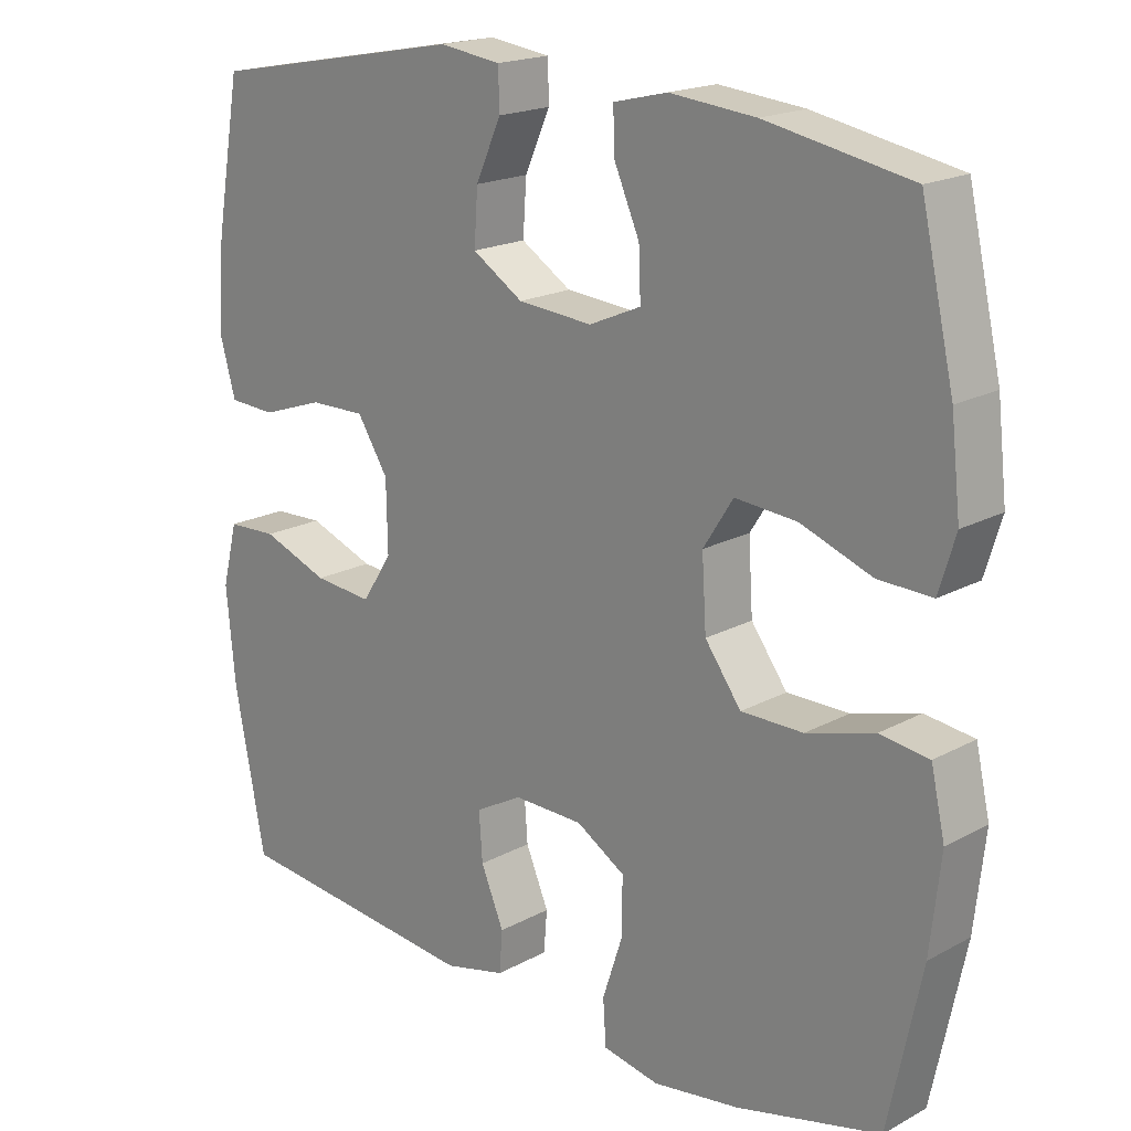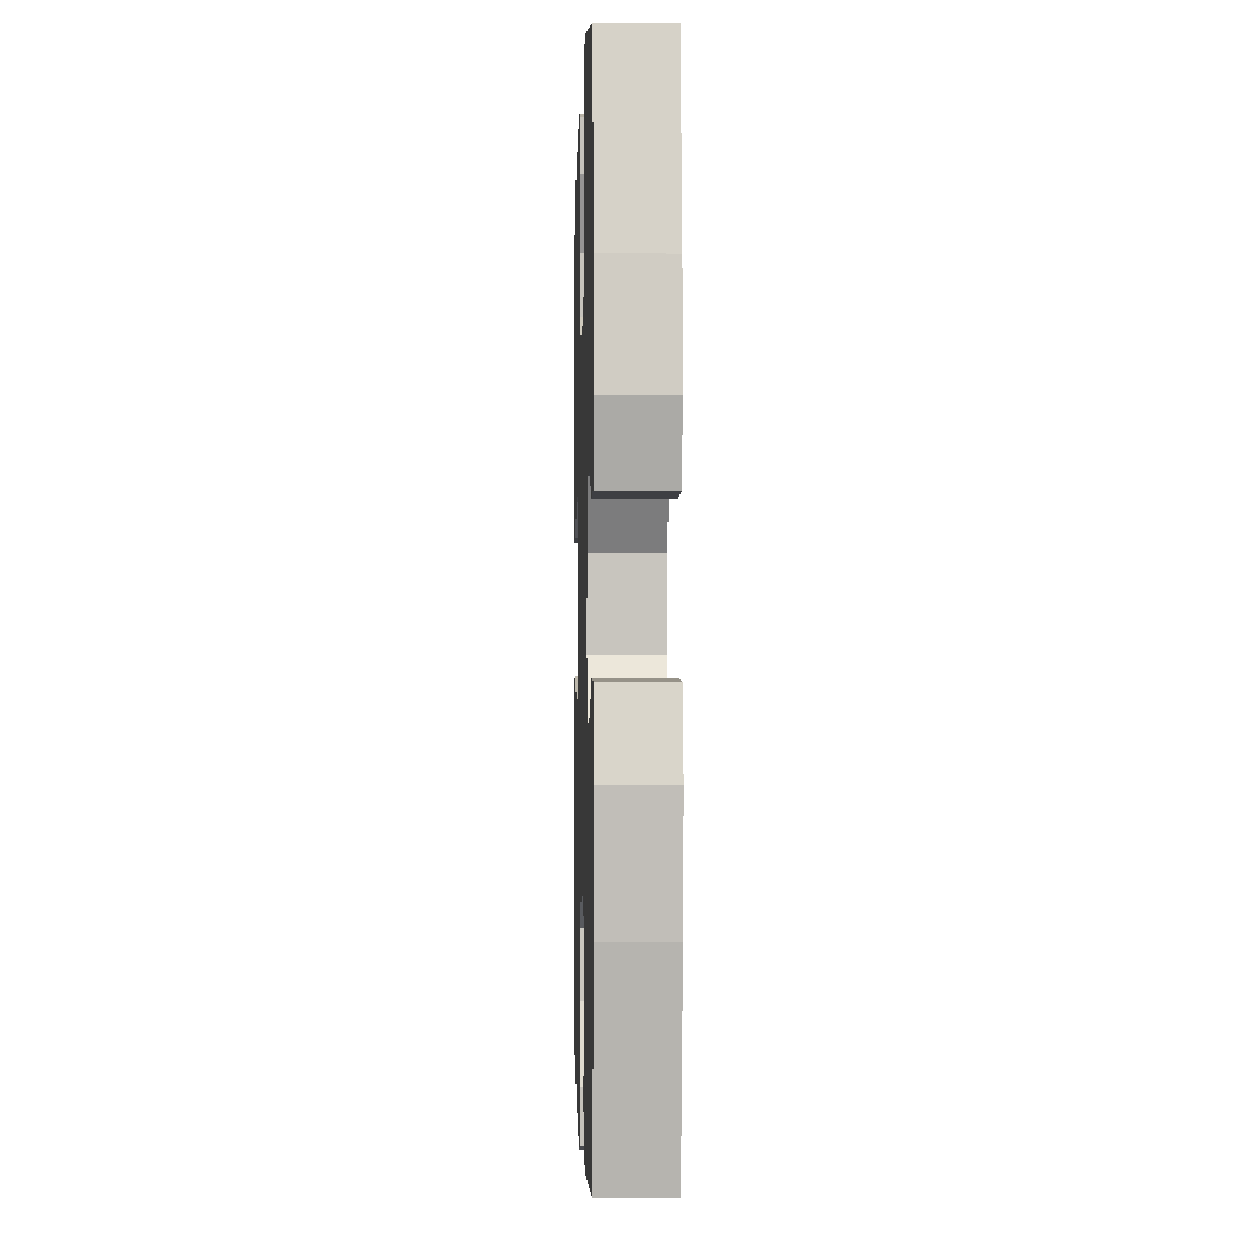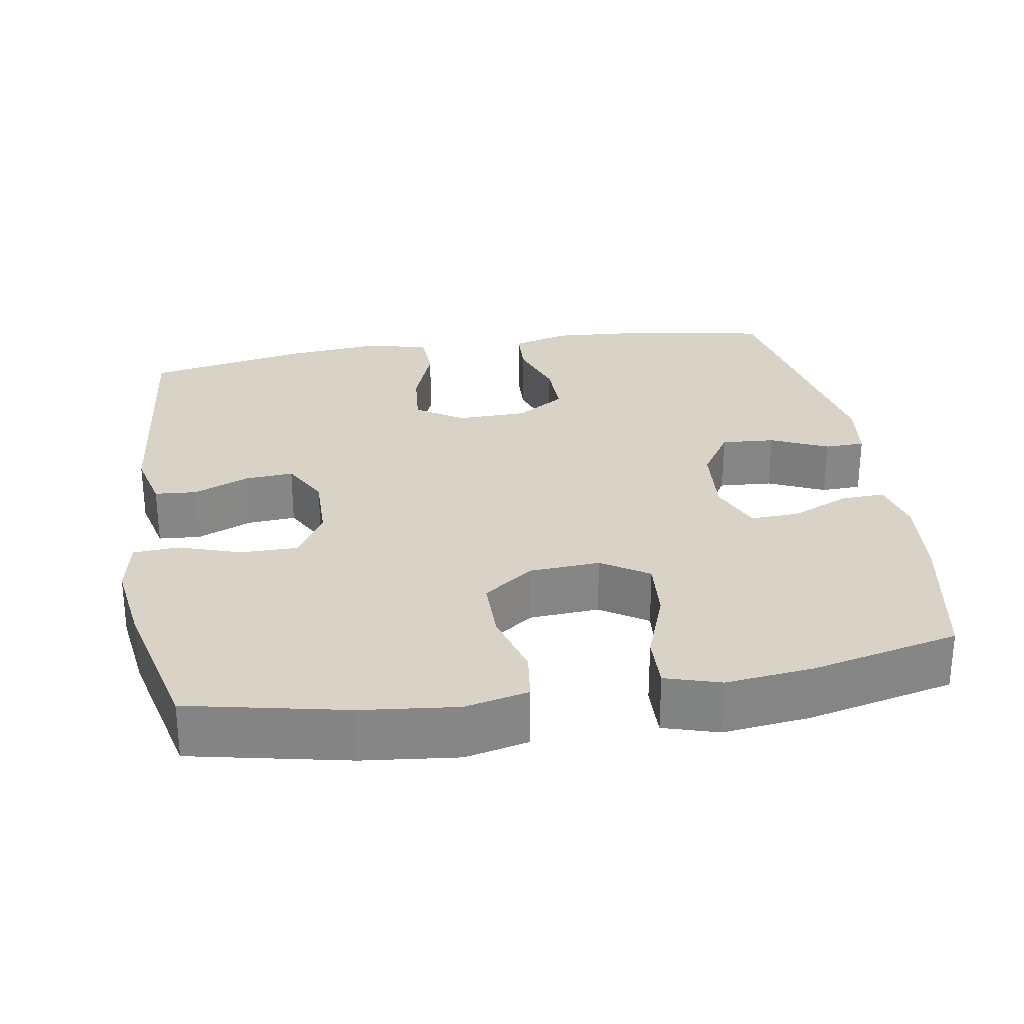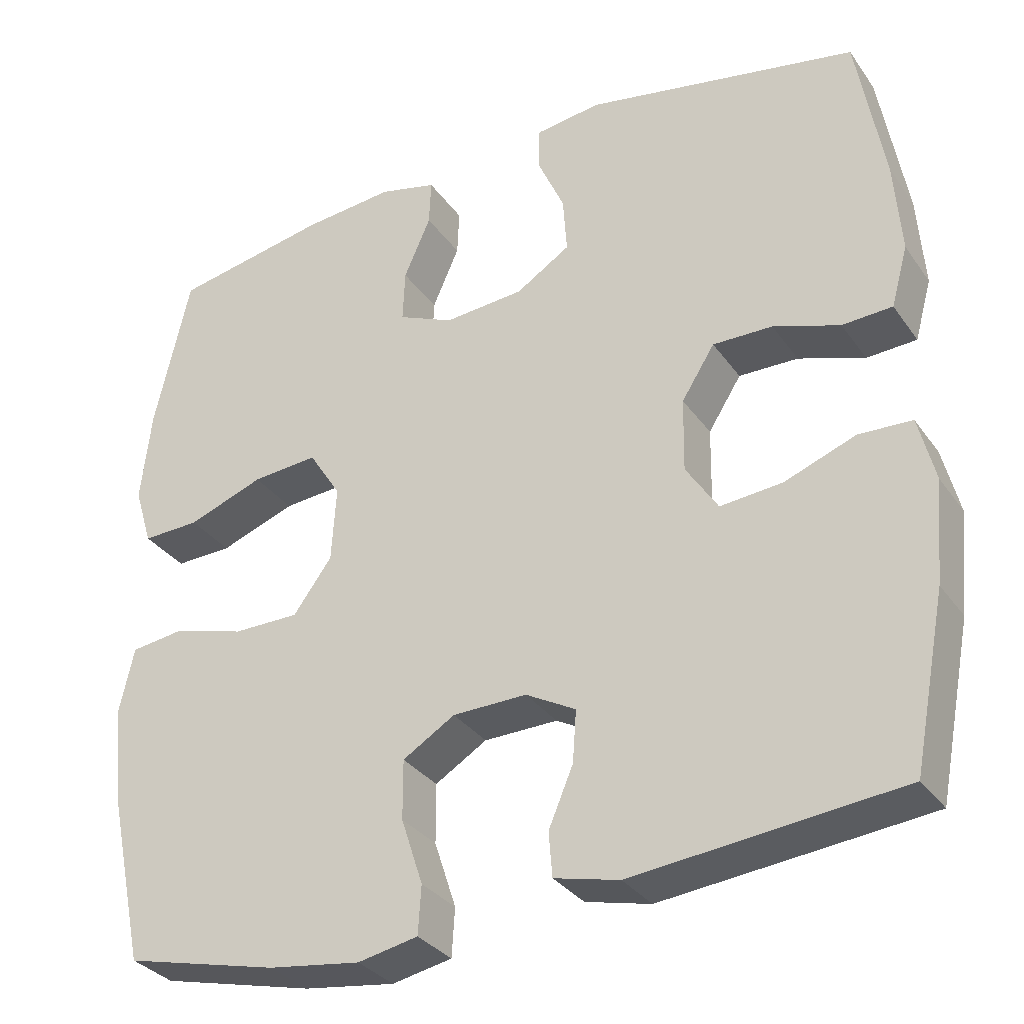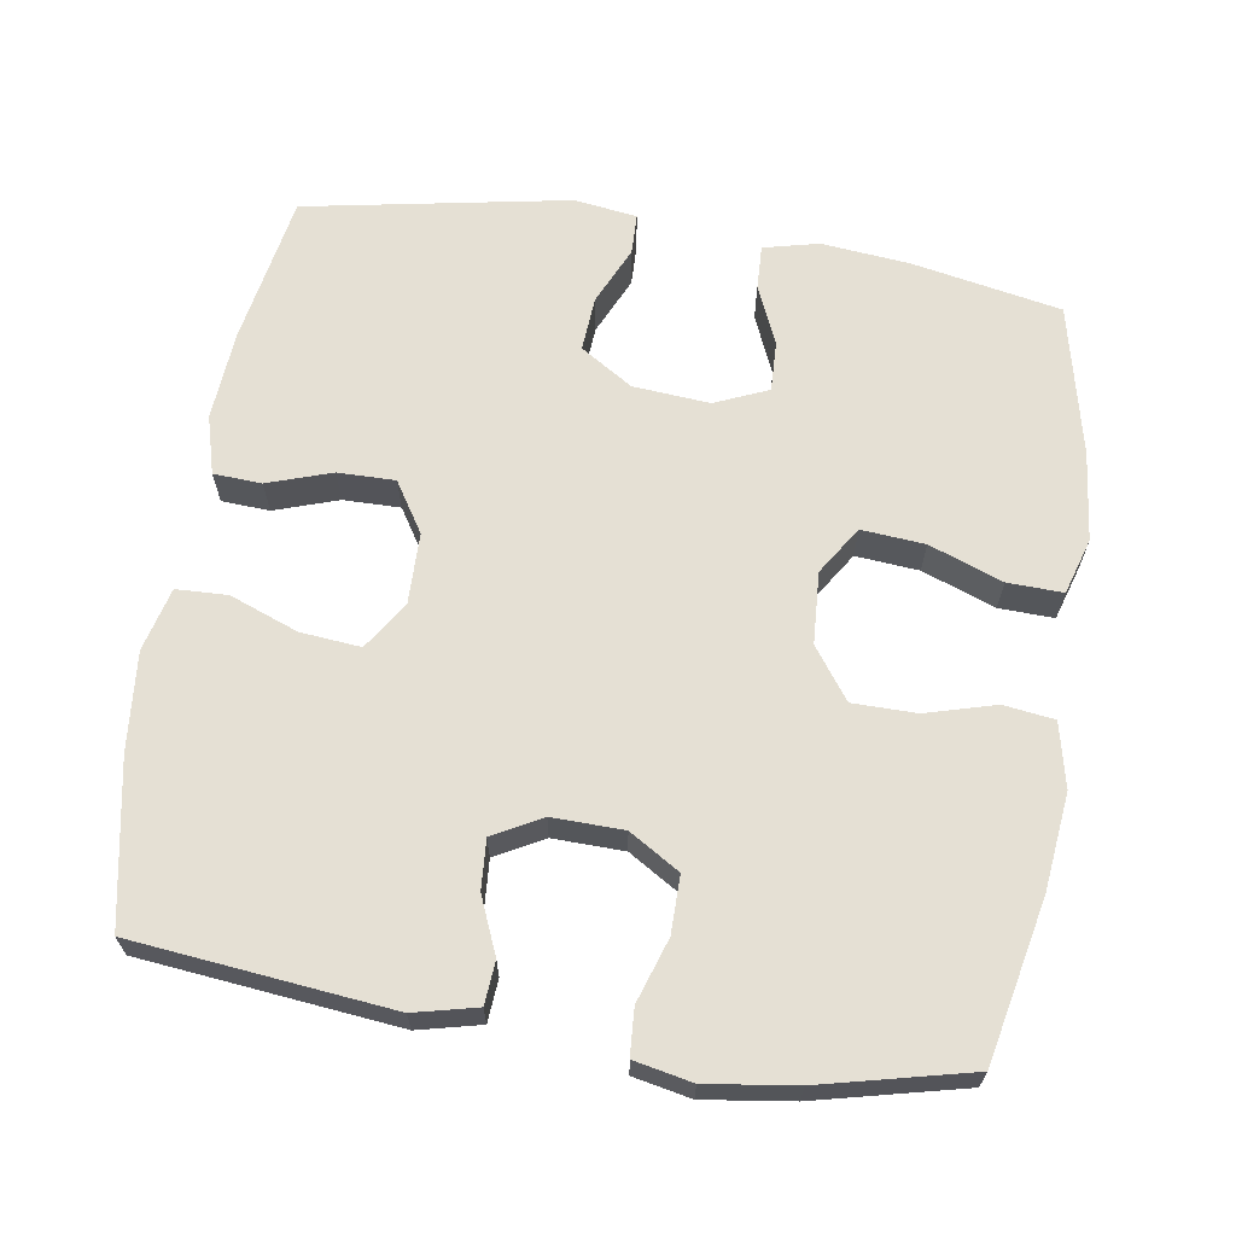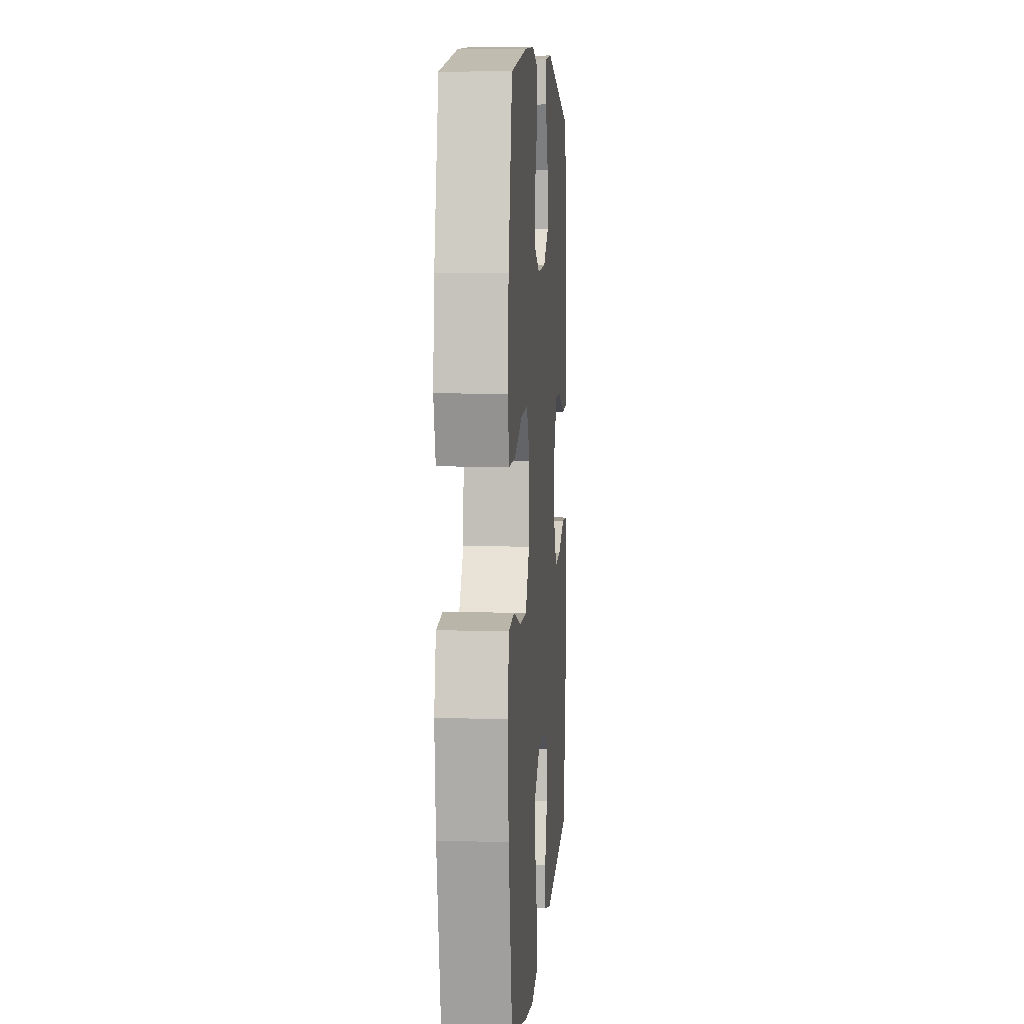
<metadata>
{"format":"obj","ext":"obj","renderer":"f3d","projection":"perspective","resolution":1024,"background":"white","views":[{"elev":18.7,"azim":-135.9,"up":"+Z"},{"elev":-1.1,"azim":88.3,"up":"+Z"},{"elev":28.2,"azim":-99.4,"up":"+Y"},{"elev":-32.0,"azim":29.3,"up":"+Z"},{"elev":65.7,"azim":-171.0,"up":"+Y"},{"elev":5.9,"azim":-85.7,"up":"+Z"}]}
</metadata>
<code>
o path414
v 0.1484 0.0375 0.566
v 0.06313 0.0375 0.5545
v 0.06141 0.0375 0.4995
v 0.09669 0.0375 0.4209
v 0.1017 0.0375 0.3472
v 0.03128 0.0375 0.3025
v -0.07212 0.0375 0.2941
v -0.144 0.0375 0.3252
v -0.1411 0.0375 0.393
v -0.1064 0.0375 0.4723
v -0.1039 0.0375 0.5322
v -0.1784 0.0375 0.5501
v -0.2973 0.0375 0.5384
v -0.4981 0.0375 0.4999
v -0.5442 0.0375 0.2968
v -0.5577 0.0375 0.1765
v -0.5347 0.0375 0.101
v -0.4603 0.0375 0.1035
v -0.3616 0.0375 0.14
v -0.2762 0.0375 0.1471
v -0.2348 0.0375 0.08218
v -0.2409 0.0375 -0.01491
v -0.2911 0.0375 -0.08366
v -0.377 0.0375 -0.08401
v -0.4706 0.0375 -0.05764
v -0.5388 0.0375 -0.06672
v -0.5584 0.0375 -0.154
v -0.5439 0.0375 -0.2848
v -0.4981 0.0375 -0.502
v -0.298 0.0375 -0.55
v -0.1783 0.0375 -0.5669
v -0.1003 0.0375 -0.5512
v -0.0962 0.0375 -0.4887
v -0.1244 0.0375 -0.4026
v -0.1246 0.0375 -0.3253
v -0.05688 0.0375 -0.2837
v 0.03936 0.0375 -0.2817
v 0.1045 0.0375 -0.3172
v 0.09969 0.0375 -0.3842
v 0.06776 0.0375 -0.4601
v 0.07226 0.0375 -0.5178
v 0.1569 0.0375 -0.538
v 0.5036 0.0375 -0.502
v 0.5463 0.0375 -0.2809
v 0.5587 0.0375 -0.1489
v 0.5373 0.0375 -0.06355
v 0.4681 0.0375 -0.06083
v 0.3758 0.0375 -0.0958
v 0.2946 0.0375 -0.1033
v 0.2529 0.0375 -0.03911
v 0.2546 0.0375 0.05715
v 0.2975 0.0375 0.1249
v 0.375 0.0375 0.1239
v 0.4613 0.0375 0.09467
v 0.5262 0.0375 0.09822
v 0.548 0.0375 0.1767
v 0.539 0.0375 0.2976
v 0.5036 0.0375 0.4999
v 0.1484 -0.0375 0.566
v 0.06313 -0.0375 0.5545
v 0.06141 -0.0375 0.4995
v 0.09669 -0.0375 0.4209
v 0.1017 -0.0375 0.3472
v 0.03128 -0.0375 0.3025
v -0.07212 -0.0375 0.2941
v -0.144 -0.0375 0.3252
v -0.1411 -0.0375 0.393
v -0.1064 -0.0375 0.4723
v -0.1039 -0.0375 0.5322
v -0.1784 -0.0375 0.5501
v -0.2973 -0.0375 0.5384
v -0.4981 -0.0375 0.4999
v -0.5442 -0.0375 0.2968
v -0.5577 -0.0375 0.1765
v -0.5347 -0.0375 0.101
v -0.4603 -0.0375 0.1035
v -0.3616 -0.0375 0.14
v -0.2762 -0.0375 0.1471
v -0.2348 -0.0375 0.08218
v -0.2409 -0.0375 -0.01491
v -0.2911 -0.0375 -0.08366
v -0.377 -0.0375 -0.08401
v -0.4706 -0.0375 -0.05764
v -0.5388 -0.0375 -0.06672
v -0.5584 -0.0375 -0.154
v -0.5439 -0.0375 -0.2848
v -0.4981 -0.0375 -0.502
v -0.298 -0.0375 -0.55
v -0.1783 -0.0375 -0.5669
v -0.1003 -0.0375 -0.5512
v -0.0962 -0.0375 -0.4887
v -0.1244 -0.0375 -0.4026
v -0.1246 -0.0375 -0.3253
v -0.05688 -0.0375 -0.2837
v 0.03936 -0.0375 -0.2817
v 0.1045 -0.0375 -0.3172
v 0.09969 -0.0375 -0.3842
v 0.06776 -0.0375 -0.4601
v 0.07226 -0.0375 -0.5178
v 0.1569 -0.0375 -0.538
v 0.5036 -0.0375 -0.502
v 0.5463 -0.0375 -0.2809
v 0.5587 -0.0375 -0.1489
v 0.5373 -0.0375 -0.06355
v 0.4681 -0.0375 -0.06083
v 0.3758 -0.0375 -0.0958
v 0.2946 -0.0375 -0.1033
v 0.2529 -0.0375 -0.03911
v 0.2546 -0.0375 0.05715
v 0.2975 -0.0375 0.1249
v 0.375 -0.0375 0.1239
v 0.4613 -0.0375 0.09467
v 0.5262 -0.0375 0.09822
v 0.548 -0.0375 0.1767
v 0.539 -0.0375 0.2976
v 0.5036 -0.0375 0.4999
v -0.5388 0.0375 -0.06672
v -0.5388 0.0375 -0.06672
v -0.5584 0.0375 -0.154
v -0.5439 0.0375 -0.2848
v -0.5442 0.0375 0.2968
v -0.5577 0.0375 0.1765
v -0.5347 0.0375 0.101
v -0.5347 0.0375 0.101
v -0.4706 0.0375 -0.05764
v -0.4603 0.0375 0.1035
v -0.4981 0.0375 0.4999
v -0.4981 0.0375 0.4999
v -0.4981 0.0375 -0.502
v -0.4981 0.0375 -0.502
v -0.377 0.0375 -0.08401
v -0.3616 0.0375 0.14
v -0.298 0.0375 -0.55
v -0.2973 0.0375 0.5384
v -0.2911 0.0375 -0.08366
v -0.2762 0.0375 0.1471
v -0.2762 0.0375 0.1471
v -0.1783 0.0375 -0.5669
v -0.1784 0.0375 0.5501
v -0.2409 0.0375 -0.01491
v -0.2348 0.0375 0.08218
v -0.1039 0.0375 0.5322
v -0.1039 0.0375 0.5322
v -0.144 0.0375 0.3252
v -0.144 0.0375 0.3252
v -0.1411 0.0375 0.393
v -0.1003 0.0375 -0.5512
v -0.1003 0.0375 -0.5512
v -0.07212 0.0375 0.2941
v -0.1244 0.0375 -0.4026
v -0.1246 0.0375 -0.3253
v -0.1064 0.0375 0.4723
v -0.05688 0.0375 -0.2837
v -0.0962 0.0375 -0.4887
v 0.03128 0.0375 0.3025
v 0.03936 0.0375 -0.2817
v 0.1017 0.0375 0.3472
v 0.1017 0.0375 0.3472
v 0.1045 0.0375 -0.3172
v 0.1045 0.0375 -0.3172
v 0.06313 0.0375 0.5545
v 0.06313 0.0375 0.5545
v 0.06141 0.0375 0.4995
v 0.09669 0.0375 0.4209
v 0.1484 0.0375 0.566
v 0.09969 0.0375 -0.3842
v 0.06776 0.0375 -0.4601
v 0.07226 0.0375 -0.5178
v 0.07226 0.0375 -0.5178
v 0.1569 0.0375 -0.538
v 0.2529 0.0375 -0.03911
v 0.2546 0.0375 0.05715
v 0.2946 0.0375 -0.1033
v 0.2946 0.0375 -0.1033
v 0.2975 0.0375 0.1249
v 0.3758 0.0375 -0.0958
v 0.375 0.0375 0.1239
v 0.4613 0.0375 0.09467
v 0.4681 0.0375 -0.06083
v 0.5262 0.0375 0.09822
v 0.5262 0.0375 0.09822
v 0.5373 0.0375 -0.06355
v 0.5373 0.0375 -0.06355
v 0.5036 0.0375 0.4999
v 0.5036 0.0375 0.4999
v 0.5036 0.0375 -0.502
v 0.5036 0.0375 -0.502
v 0.539 0.0375 0.2976
v 0.5463 0.0375 -0.2809
v 0.548 0.0375 0.1767
v 0.5587 0.0375 -0.1489
v -0.5388 -0.0375 -0.06672
v -0.5388 -0.0375 -0.06672
v -0.5584 -0.0375 -0.154
v -0.5439 -0.0375 -0.2848
v -0.5442 -0.0375 0.2968
v -0.5577 -0.0375 0.1765
v -0.5347 -0.0375 0.101
v -0.5347 -0.0375 0.101
v -0.4706 -0.0375 -0.05764
v -0.4603 -0.0375 0.1035
v -0.4981 -0.0375 0.4999
v -0.4981 -0.0375 0.4999
v -0.4981 -0.0375 -0.502
v -0.4981 -0.0375 -0.502
v -0.377 -0.0375 -0.08401
v -0.3616 -0.0375 0.14
v -0.298 -0.0375 -0.55
v -0.2973 -0.0375 0.5384
v -0.2911 -0.0375 -0.08366
v -0.2762 -0.0375 0.1471
v -0.2762 -0.0375 0.1471
v -0.1783 -0.0375 -0.5669
v -0.1784 -0.0375 0.5501
v -0.2409 -0.0375 -0.01491
v -0.2348 -0.0375 0.08218
v -0.1039 -0.0375 0.5322
v -0.1039 -0.0375 0.5322
v -0.144 -0.0375 0.3252
v -0.144 -0.0375 0.3252
v -0.1411 -0.0375 0.393
v -0.1003 -0.0375 -0.5512
v -0.1003 -0.0375 -0.5512
v -0.07212 -0.0375 0.2941
v -0.1244 -0.0375 -0.4026
v -0.1246 -0.0375 -0.3253
v -0.1064 -0.0375 0.4723
v -0.05688 -0.0375 -0.2837
v -0.0962 -0.0375 -0.4887
v 0.03128 -0.0375 0.3025
v 0.03936 -0.0375 -0.2817
v 0.1017 -0.0375 0.3472
v 0.1017 -0.0375 0.3472
v 0.1045 -0.0375 -0.3172
v 0.1045 -0.0375 -0.3172
v 0.06313 -0.0375 0.5545
v 0.06313 -0.0375 0.5545
v 0.06141 -0.0375 0.4995
v 0.09669 -0.0375 0.4209
v 0.1484 -0.0375 0.566
v 0.09969 -0.0375 -0.3842
v 0.06776 -0.0375 -0.4601
v 0.07226 -0.0375 -0.5178
v 0.07226 -0.0375 -0.5178
v 0.1569 -0.0375 -0.538
v 0.2529 -0.0375 -0.03911
v 0.2546 -0.0375 0.05715
v 0.2946 -0.0375 -0.1033
v 0.2946 -0.0375 -0.1033
v 0.2975 -0.0375 0.1249
v 0.3758 -0.0375 -0.0958
v 0.375 -0.0375 0.1239
v 0.4613 -0.0375 0.09467
v 0.4681 -0.0375 -0.06083
v 0.5262 -0.0375 0.09822
v 0.5262 -0.0375 0.09822
v 0.5373 -0.0375 -0.06355
v 0.5373 -0.0375 -0.06355
v 0.5036 -0.0375 0.4999
v 0.5036 -0.0375 0.4999
v 0.5036 -0.0375 -0.502
v 0.5036 -0.0375 -0.502
v 0.539 -0.0375 0.2976
v 0.5463 -0.0375 -0.2809
v 0.548 -0.0375 0.1767
v 0.5587 -0.0375 -0.1489
f 261 234 241
f 195 206 194
f 254 266 257
f 231 215 228
f 215 210 228
f 251 248 264
f 232 230 250
f 241 242 245
f 247 215 246
f 232 259 239
f 265 252 253
f 250 230 247
f 202 196 209
f 201 197 198
f 219 211 224
f 234 248 231
f 197 207 196
f 230 216 247
f 224 211 216
f 263 232 250
f 246 231 248
f 261 241 245
f 239 240 238
f 208 195 204
f 216 215 247
f 195 210 206
f 238 240 236
f 266 251 264
f 207 211 219
f 206 200 194
f 228 210 226
f 213 225 208
f 195 226 210
f 208 226 195
f 265 253 255
f 248 234 264
f 251 266 254
f 221 209 219
f 226 208 225
f 245 242 243
f 207 209 196
f 240 239 259
f 227 214 221
f 207 219 209
f 225 213 229
f 259 232 263
f 224 216 230
f 214 209 221
f 207 197 201
f 229 213 222
f 263 250 252
f 263 252 265
f 264 234 261
f 246 215 231
f 217 214 227
f 194 200 192
f 118 27 85 193
f 27 28 86 85
f 15 16 74 73
f 16 124 199 74
f 25 26 84 83
f 17 18 76 75
f 128 15 73 203
f 28 130 205 86
f 24 25 83 82
f 18 19 77 76
f 29 30 88 87
f 13 14 72 71
f 23 24 82 81
f 19 137 212 77
f 30 31 89 88
f 12 13 71 70
f 22 23 81 80
f 20 21 79 78
f 21 22 80 79
f 143 12 70 218
f 145 9 67 220
f 31 148 223 89
f 7 8 66 65
f 34 35 93 92
f 10 11 69 68
f 9 10 68 67
f 35 36 94 93
f 33 34 92 91
f 32 33 91 90
f 6 7 65 64
f 36 37 95 94
f 158 6 64 233
f 37 160 235 95
f 162 3 61 237
f 3 4 62 61
f 1 2 60 59
f 39 40 98 97
f 40 169 244 98
f 41 42 100 99
f 4 5 63 62
f 38 39 97 96
f 50 51 109 108
f 174 50 108 249
f 51 52 110 109
f 48 49 107 106
f 52 53 111 110
f 53 54 112 111
f 47 48 106 105
f 54 181 256 112
f 183 47 105 258
f 185 1 59 260
f 42 187 262 100
f 57 58 116 115
f 43 44 102 101
f 56 57 115 114
f 55 56 114 113
f 45 46 104 103
f 44 45 103 102
f 186 166 159
f 120 119 131
f 179 182 191
f 156 153 140
f 140 153 135
f 176 189 173
f 157 175 155
f 166 170 167
f 172 171 140
f 157 164 184
f 190 178 177
f 175 172 155
f 127 134 121
f 126 123 122
f 144 149 136
f 159 156 173
f 122 121 132
f 155 172 141
f 149 141 136
f 188 175 157
f 171 173 156
f 186 170 166
f 164 163 165
f 133 129 120
f 141 172 140
f 120 131 135
f 163 161 165
f 191 189 176
f 132 144 136
f 131 119 125
f 153 151 135
f 138 133 150
f 120 135 151
f 133 120 151
f 190 180 178
f 173 189 159
f 176 179 191
f 146 144 134
f 151 150 133
f 170 168 167
f 132 121 134
f 165 184 164
f 152 146 139
f 132 134 144
f 150 154 138
f 184 188 157
f 149 155 141
f 139 146 134
f 132 126 122
f 154 147 138
f 188 177 175
f 188 190 177
f 189 186 159
f 171 156 140
f 142 152 139
f 119 117 125

</code>
